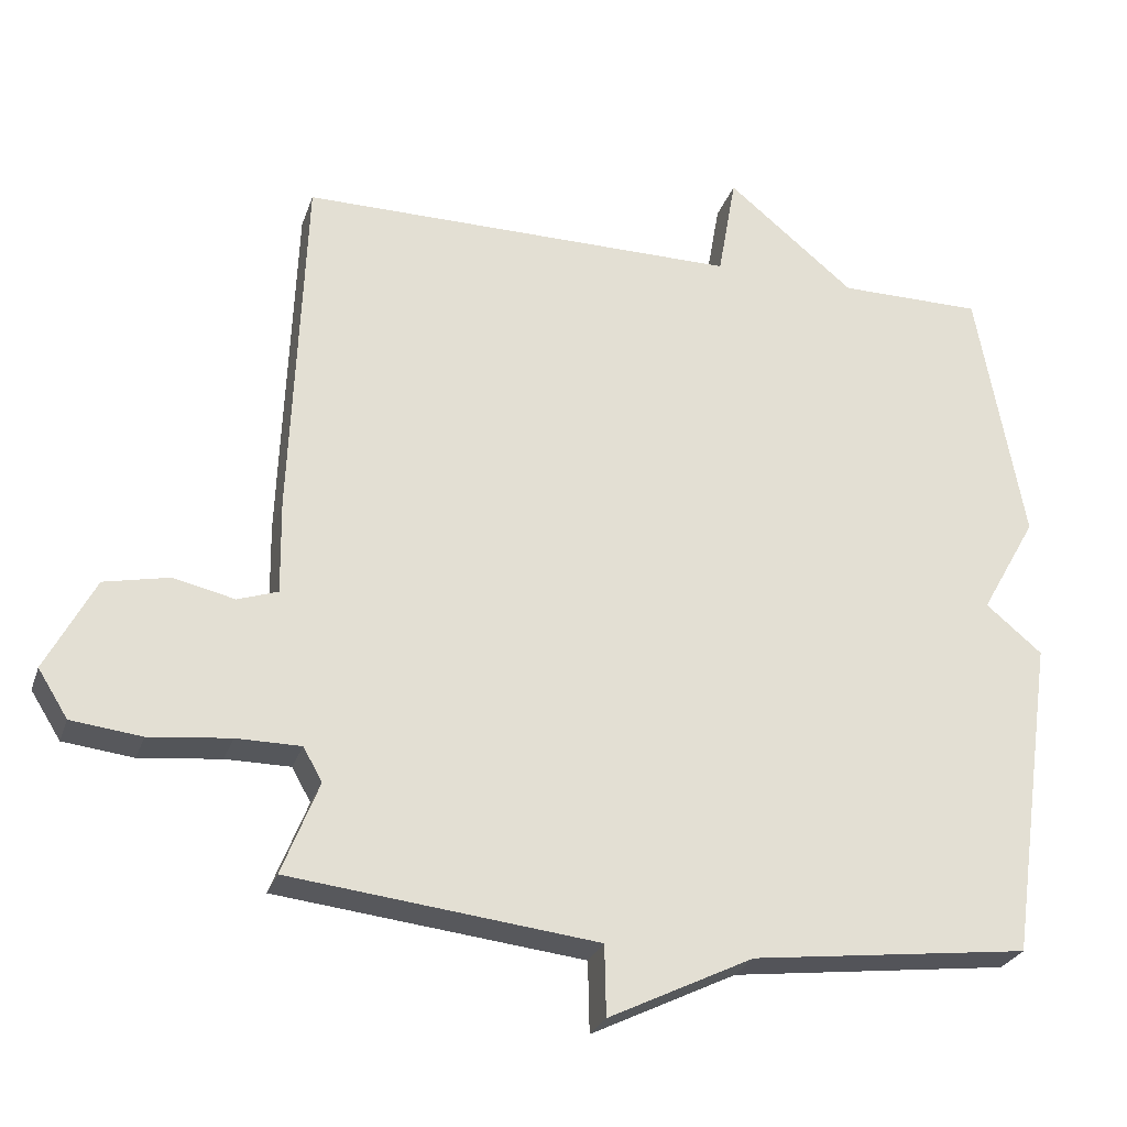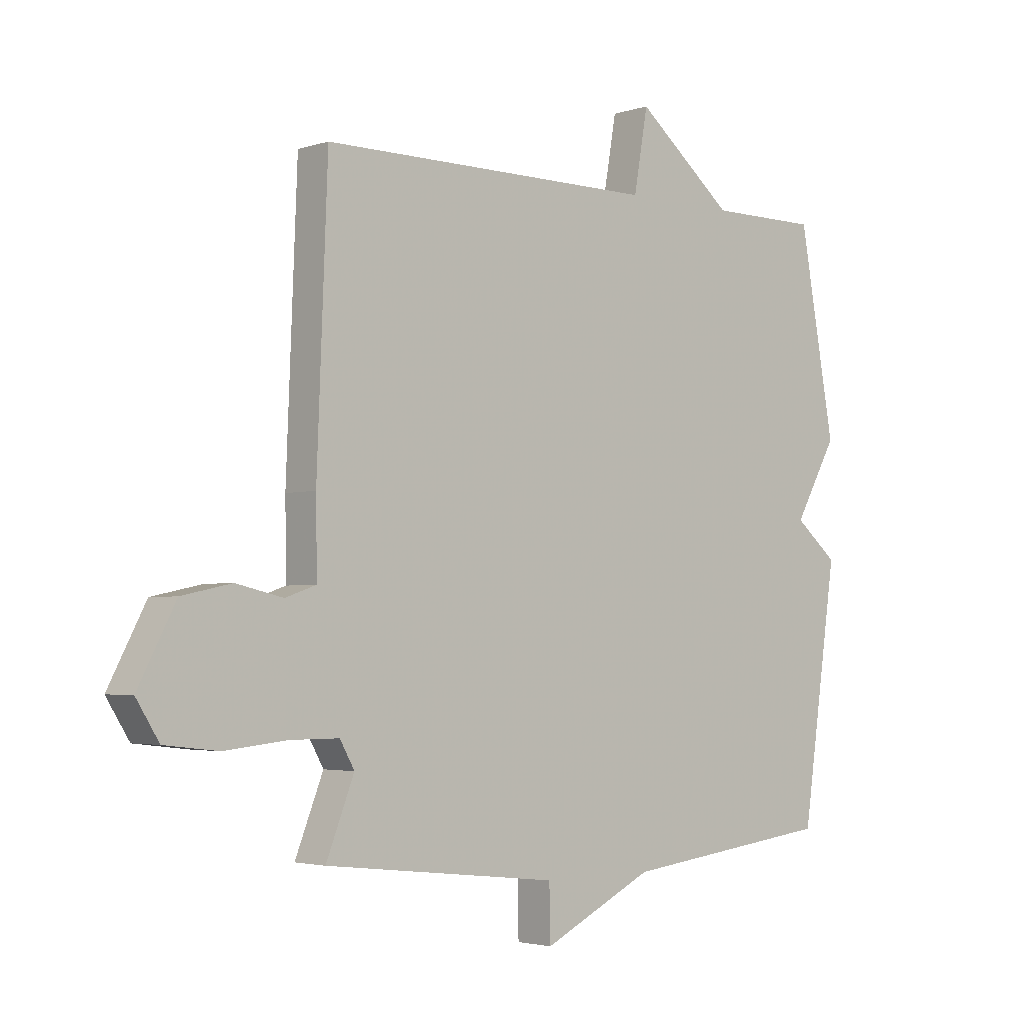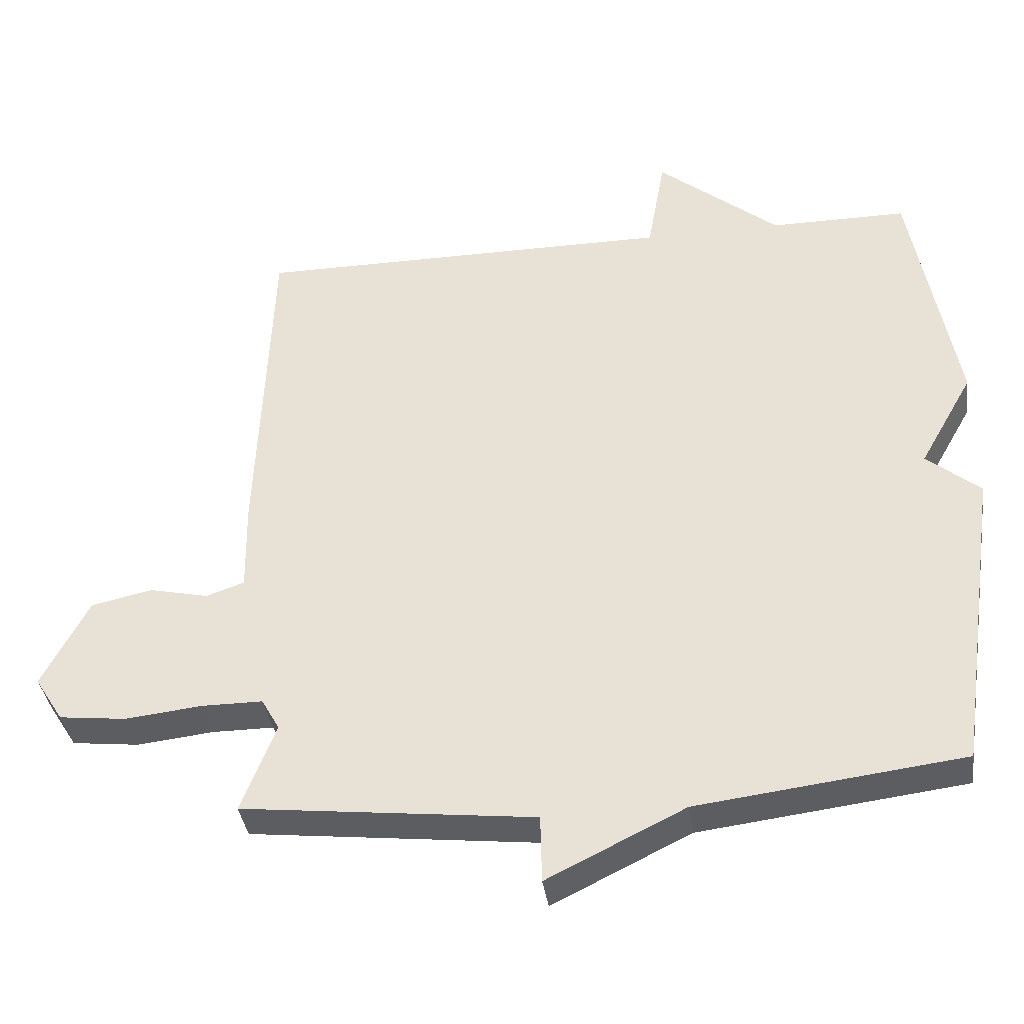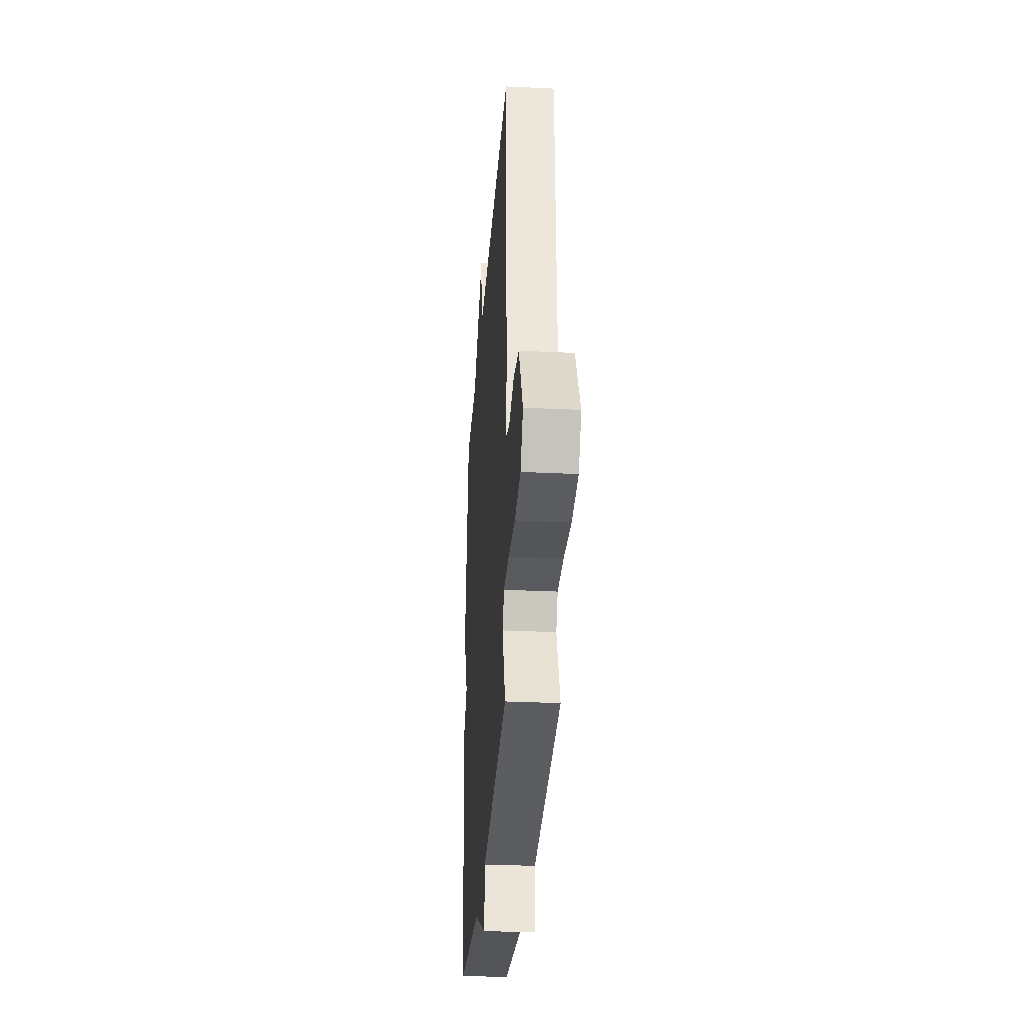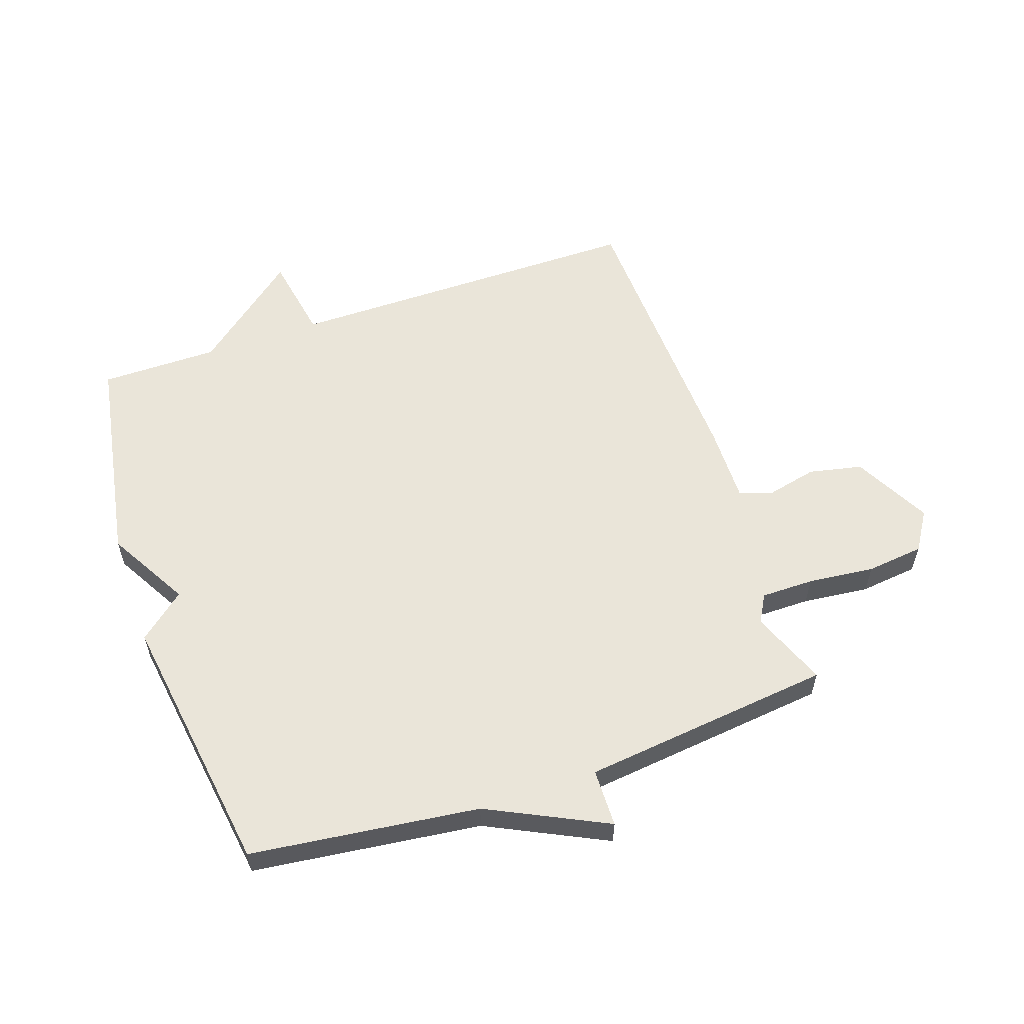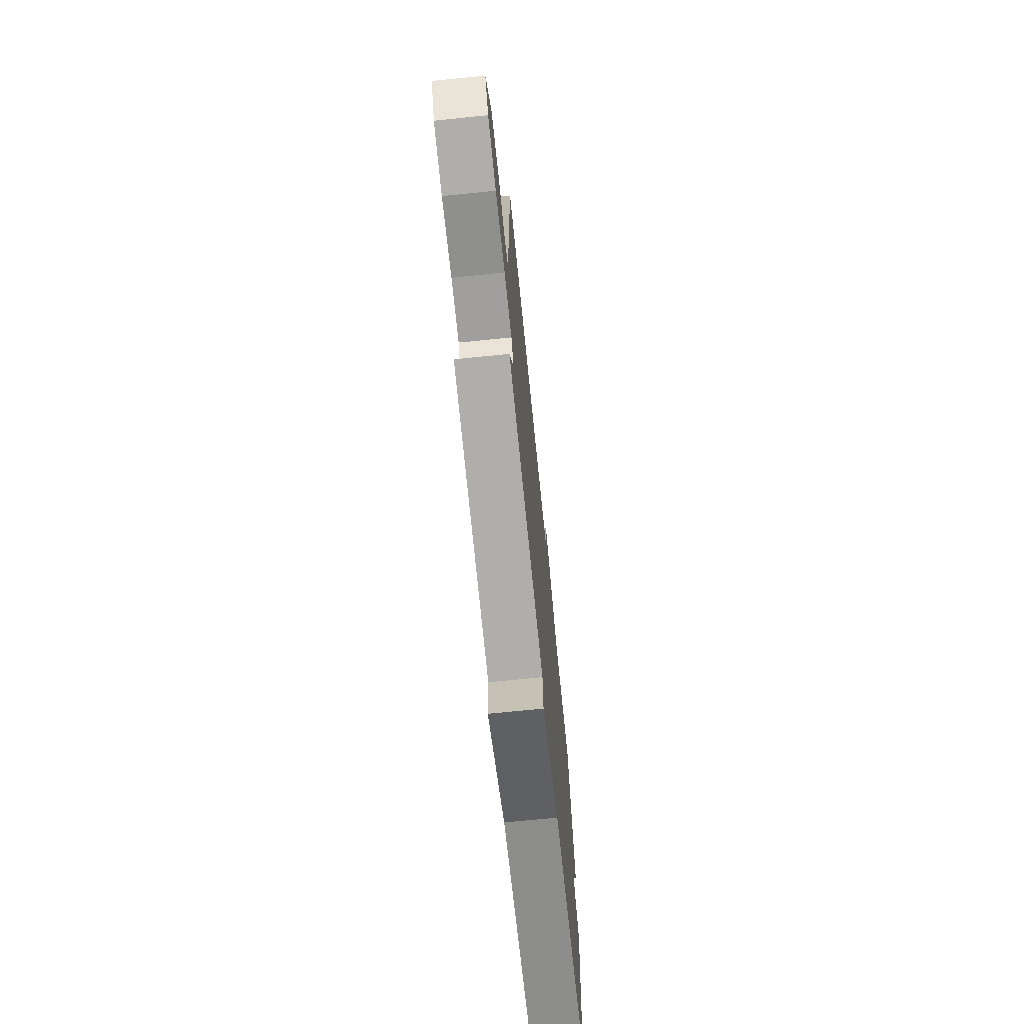
<metadata>
{"format":"obj","ext":"obj","renderer":"f3d","projection":"perspective","resolution":1024,"background":"white","views":[{"elev":-27.0,"azim":-16.8,"up":"+Z"},{"elev":-3.1,"azim":-42.2,"up":"+Z"},{"elev":-37.3,"azim":7.9,"up":"+Z"},{"elev":-30.6,"azim":-94.0,"up":"+Z"},{"elev":57.7,"azim":161.0,"up":"+Y"},{"elev":-71.3,"azim":-84.2,"up":"+Z"}]}
</metadata>
<code>
v -0.5 0.07 0.5
v 0.103 0.07 0.5
v 0.128 0.07 0.643
v 0.303 0.07 0.5
v 0.5 0.07 0.5
v 0.564 0.07 0.143
v 0.487 0.07 0.007
v 0.564 0.07 -0.057
v 0.5 0.07 -0.5
v 0.119 0.07 -0.547
v -0.079 0.07 -0.644
v -0.081 0.07 -0.547
v -0.5 0.07 -0.5
v -0.45 0.07 -0.373
v -0.476 0.07 -0.327
v -0.564 0.07 -0.327
v -0.675 0.07 -0.339
v -0.771 0.07 -0.328
v -0.812 0.07 -0.263
v -0.745 0.07 -0.135
v -0.656 0.07 -0.116
v -0.572 0.07 -0.135
v -0.517 0.07 -0.116
v -0.519 0.07 0.013
v -0.5 0 0.5
v 0.103 0 0.5
v 0.128 0 0.643
v 0.303 0 0.5
v 0.5 0 0.5
v 0.564 0 0.143
v 0.487 0 0.007
v 0.564 0 -0.057
v 0.5 0 -0.5
v 0.119 0 -0.547
v -0.079 0 -0.644
v -0.081 0 -0.547
v -0.5 0 -0.5
v -0.45 0 -0.373
v -0.476 0 -0.327
v -0.564 0 -0.327
v -0.675 0 -0.339
v -0.771 0 -0.328
v -0.812 0 -0.263
v -0.745 0 -0.135
v -0.656 0 -0.116
v -0.572 0 -0.135
v -0.517 0 -0.116
v -0.519 0 0.013
f 23 24 1 2
f 20 21 22
f 19 20 22
f 18 19 22
f 17 18 22
f 16 17 22
f 15 16 22 23
f 14 15 23 2
f 12 13 14 2
f 10 11 12 2
f 7 8 9 10
f 6 7 10
f 5 6 10
f 4 5 10
f 2 3 4 10
f 26 25 48 47
f 46 45 44
f 46 44 43
f 46 43 42
f 46 42 41
f 46 41 40
f 47 46 40 39
f 26 47 39 38
f 26 38 37 36
f 26 36 35 34
f 34 33 32 31
f 34 31 30
f 34 30 29
f 34 29 28
f 34 28 27 26
f 1 25 26 2
f 2 26 27 3
f 3 27 28 4
f 4 28 29 5
f 5 29 30 6
f 6 30 31 7
f 7 31 32 8
f 8 32 33 9
f 9 33 34 10
f 10 34 35 11
f 11 35 36 12
f 12 36 37 13
f 13 37 38 14
f 14 38 39 15
f 15 39 40 16
f 16 40 41 17
f 17 41 42 18
f 18 42 43 19
f 19 43 44 20
f 20 44 45 21
f 21 45 46 22
f 22 46 47 23
f 23 47 48 24
f 24 48 25 1

</code>
